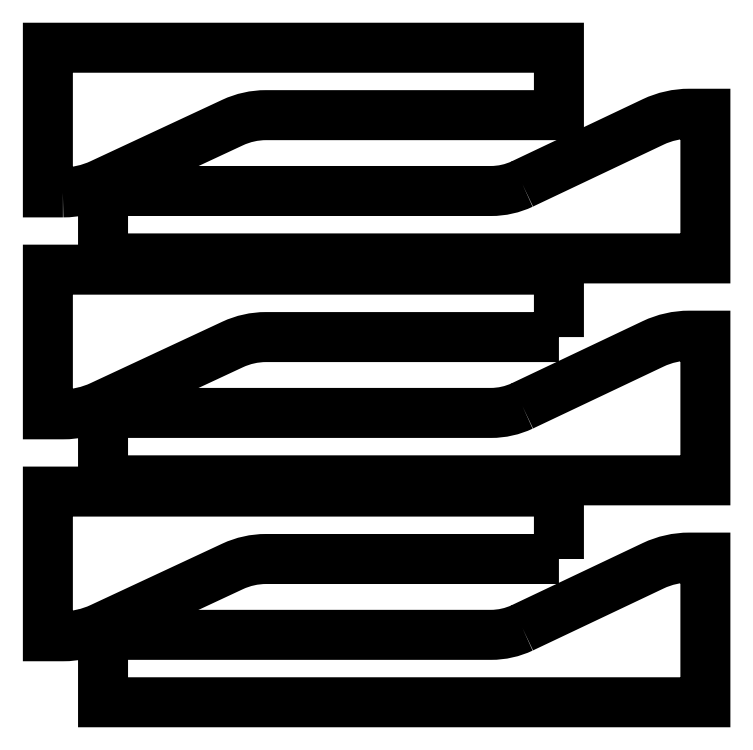
<metadata>
{"format":"dxf","ext":"dxf","renderer":"ezdxf+matplotlib","layout":"modelspace","background":"white","min_lineweight":24,"dpi":150}
</metadata>
<code>
0
SECTION
2
ENTITIES
0
LWPOLYLINE
8
0
90
14
70
1
43
0
10
8.599
20
1.425
10
10.93
20
2.53
42
-0.1111
10
11.57
20
2.675
10
11.71
20
2.675
10
11.86
20
2.675
10
11.86
20
0.1
10
11.71
20
0.1
10
2.034
20
0.1
10
1.856
20
0.1
10
1.136
20
0.1
10
1.136
20
1.3
10
1.856
20
1.3
10
2.034
20
1.3
10
8.042
20
1.3
42
0.1111
0
LWPOLYLINE
8
0
90
12
70
1
43
0
10
9.25
20
2.65
10
9.25
20
3.85
10
8.4
20
3.85
10
0.304
20
3.85
10
0.154
20
3.85
10
0.154
20
1.275
10
0.304
20
1.275
10
0.4215
20
1.275
42
0.1095
10
1.098
20
1.425
10
3.444
20
2.519
42
-0.1095
10
4.035
20
2.65
10
8.4
20
2.65
0
LWPOLYLINE
8
0
90
14
70
1
43
0
10
8.599
20
5.375
10
10.93
20
6.48
42
-0.1111
10
11.57
20
6.625
10
11.71
20
6.625
10
11.86
20
6.625
10
11.86
20
4.05
10
11.71
20
4.05
10
2.034
20
4.05
10
1.856
20
4.05
10
1.136
20
4.05
10
1.136
20
5.25
10
1.856
20
5.25
10
2.034
20
5.25
10
8.042
20
5.25
42
0.1111
0
LWPOLYLINE
8
0
90
12
70
1
43
0
10
9.25
20
6.6
10
9.25
20
7.8
10
8.4
20
7.8
10
0.304
20
7.8
10
0.154
20
7.8
10
0.154
20
5.225
10
0.304
20
5.225
10
0.4215
20
5.225
42
0.1095
10
1.098
20
5.375
10
3.444
20
6.469
42
-0.1095
10
4.035
20
6.6
10
8.4
20
6.6
0
LWPOLYLINE
8
0
90
14
70
1
43
0
10
8.599
20
9.325
10
10.93
20
10.43
42
-0.1111
10
11.57
20
10.57
10
11.66
20
10.57
10
11.86
20
10.57
10
11.86
20
8
10
11.66
20
8
10
1.984
20
8
10
1.806
20
8
10
1.136
20
8
10
1.136
20
9.2
10
1.806
20
9.2
10
1.984
20
9.2
10
8.042
20
9.2
42
0.1111
0
LWPOLYLINE
8
0
90
12
70
1
43
0
10
0.4215
20
9.175
42
0.1095
10
1.098
20
9.325
10
3.444
20
10.42
42
-0.1095
10
4.035
20
10.55
10
8.4
20
10.55
10
9.25
20
10.55
10
9.25
20
11.75
10
8.4
20
11.75
10
0.304
20
11.75
10
0.154
20
11.75
10
0.154
20
9.175
10
0.304
20
9.175
0
ENDSEC
0
EOF

</code>
